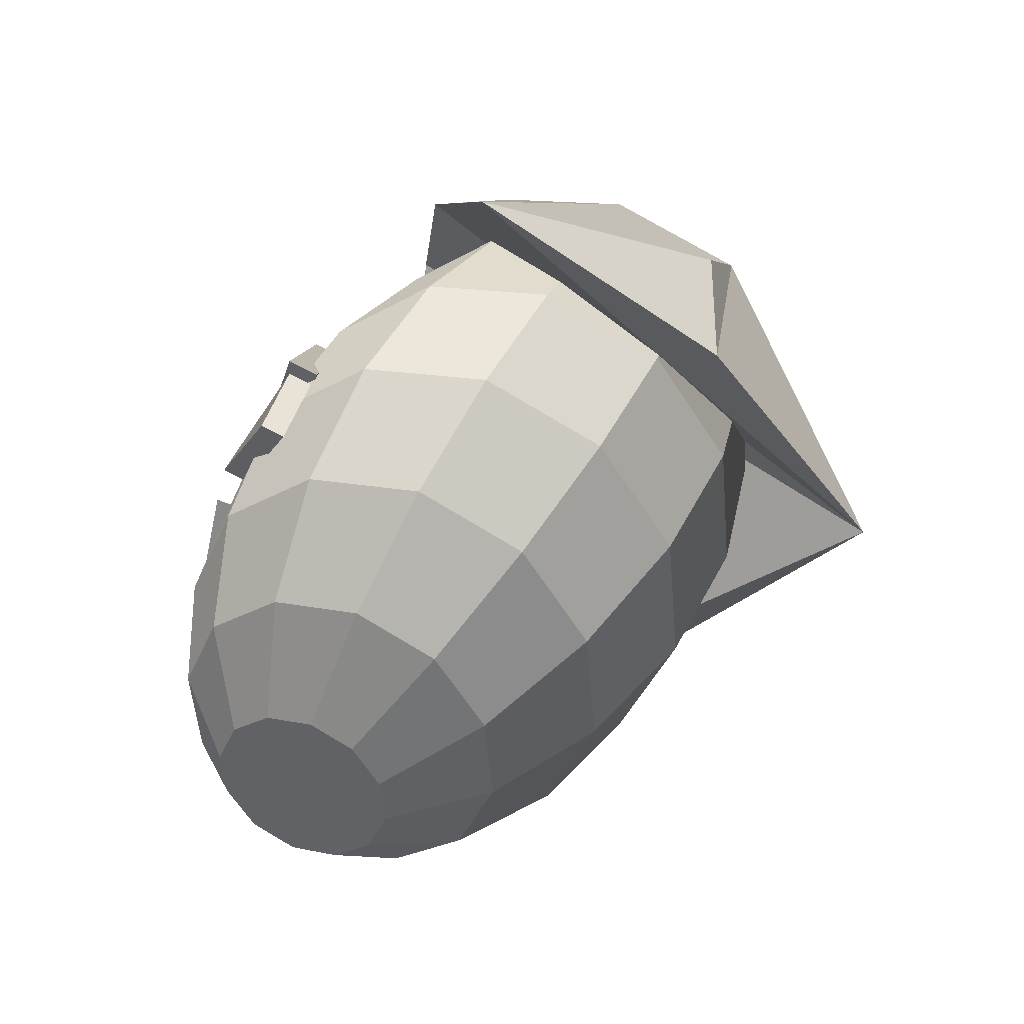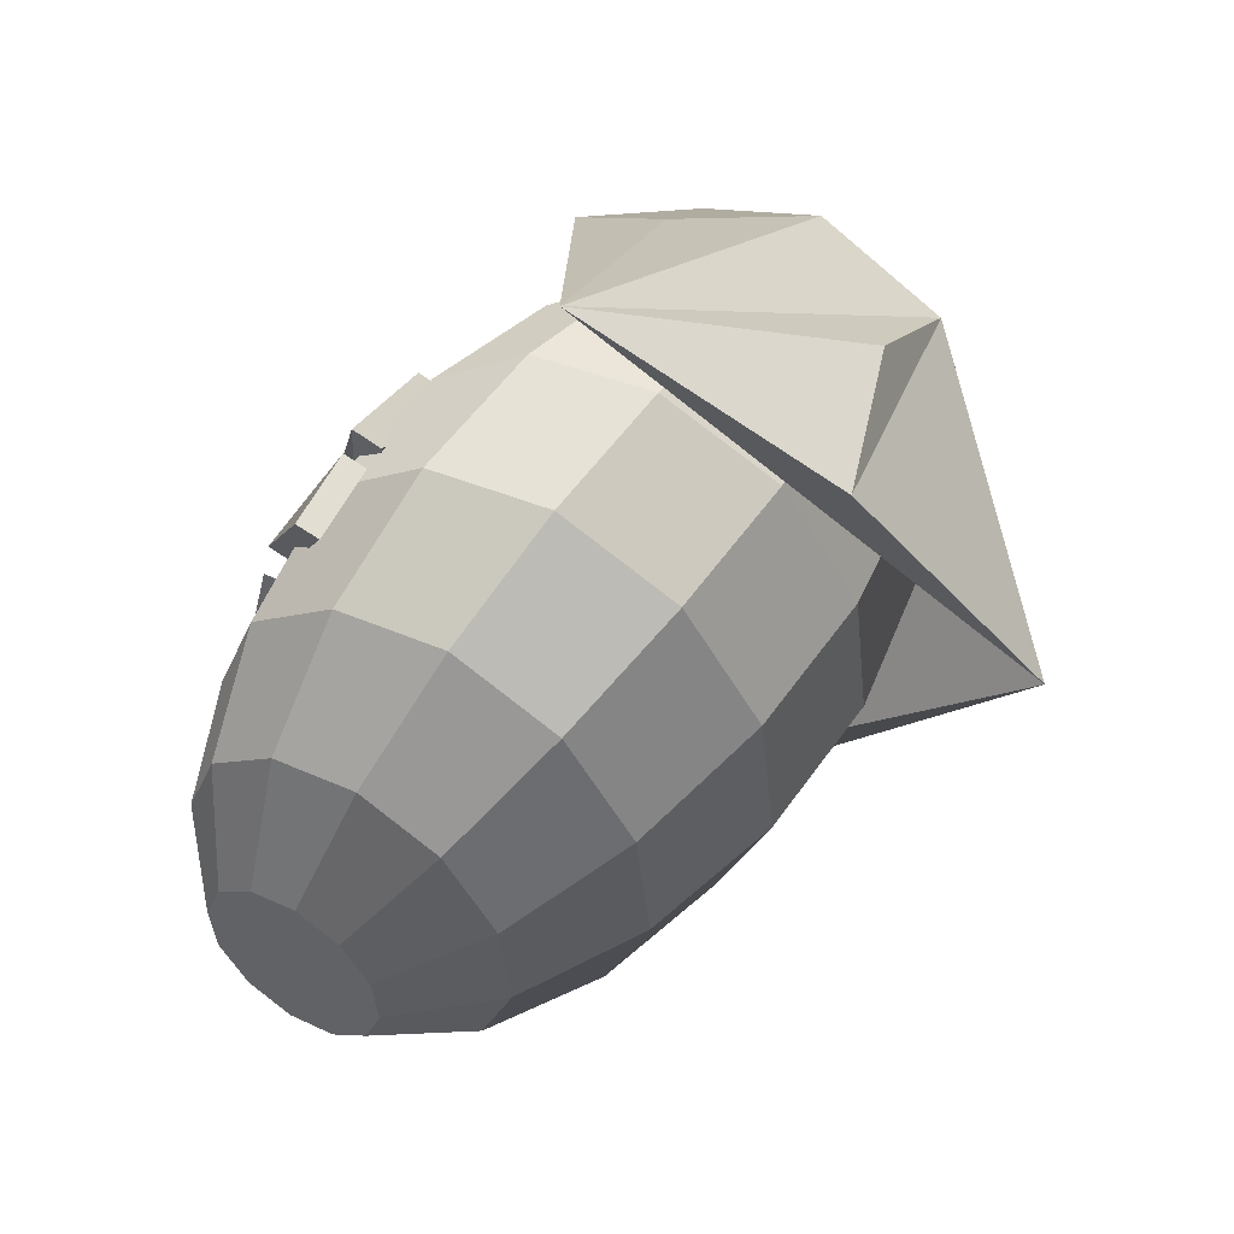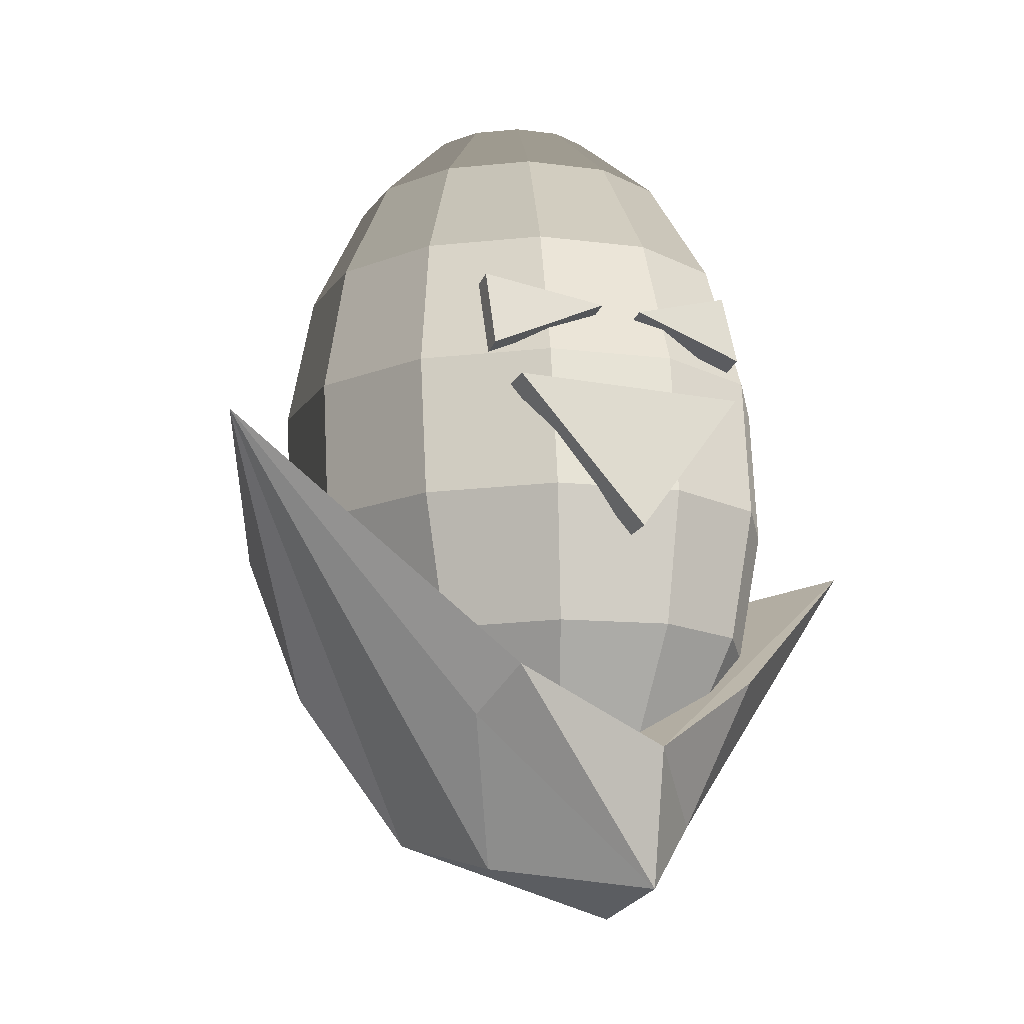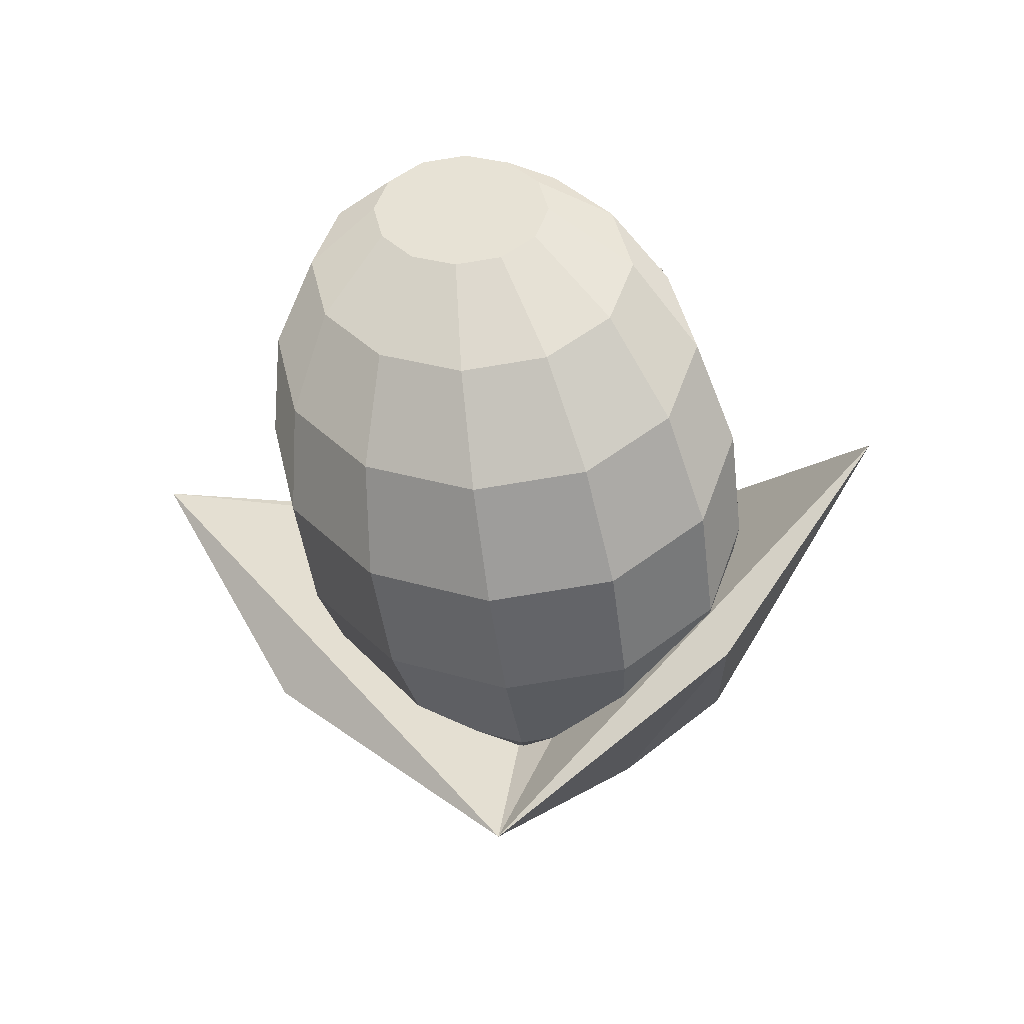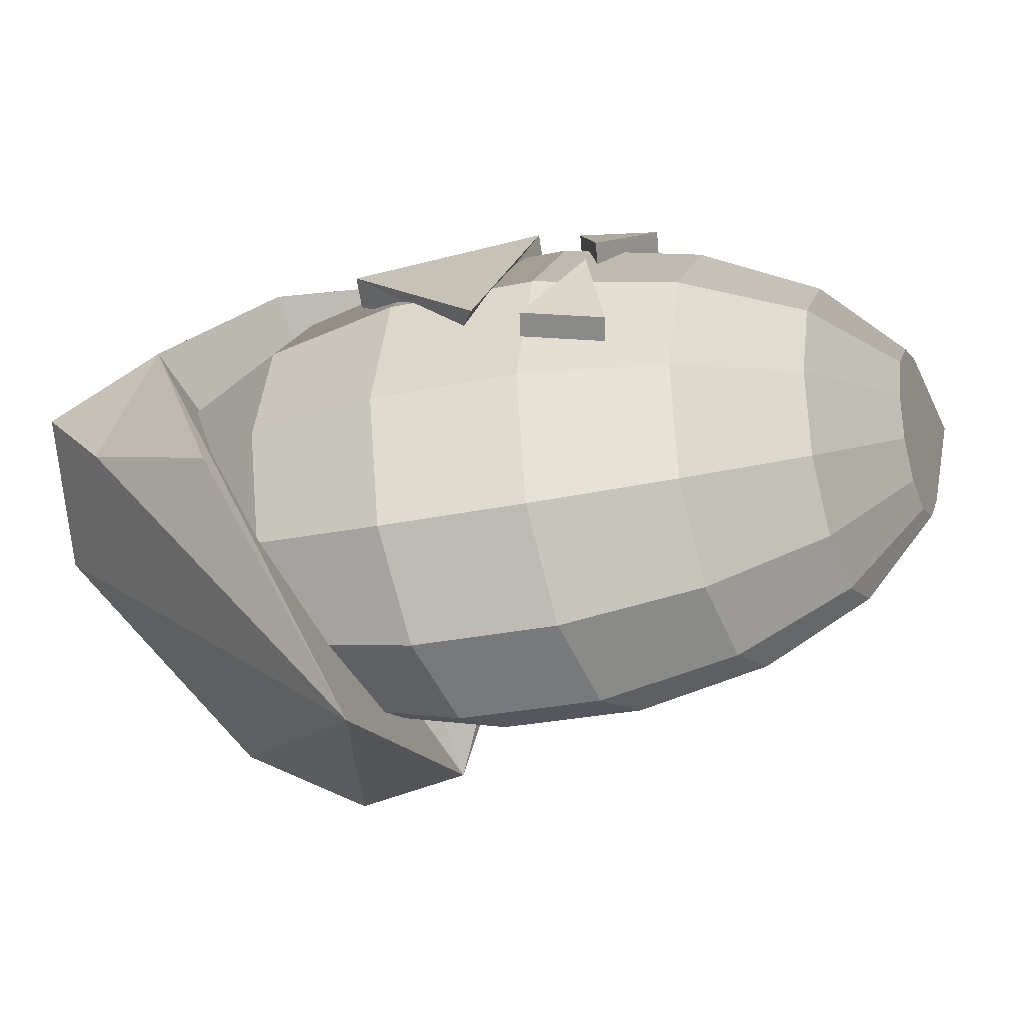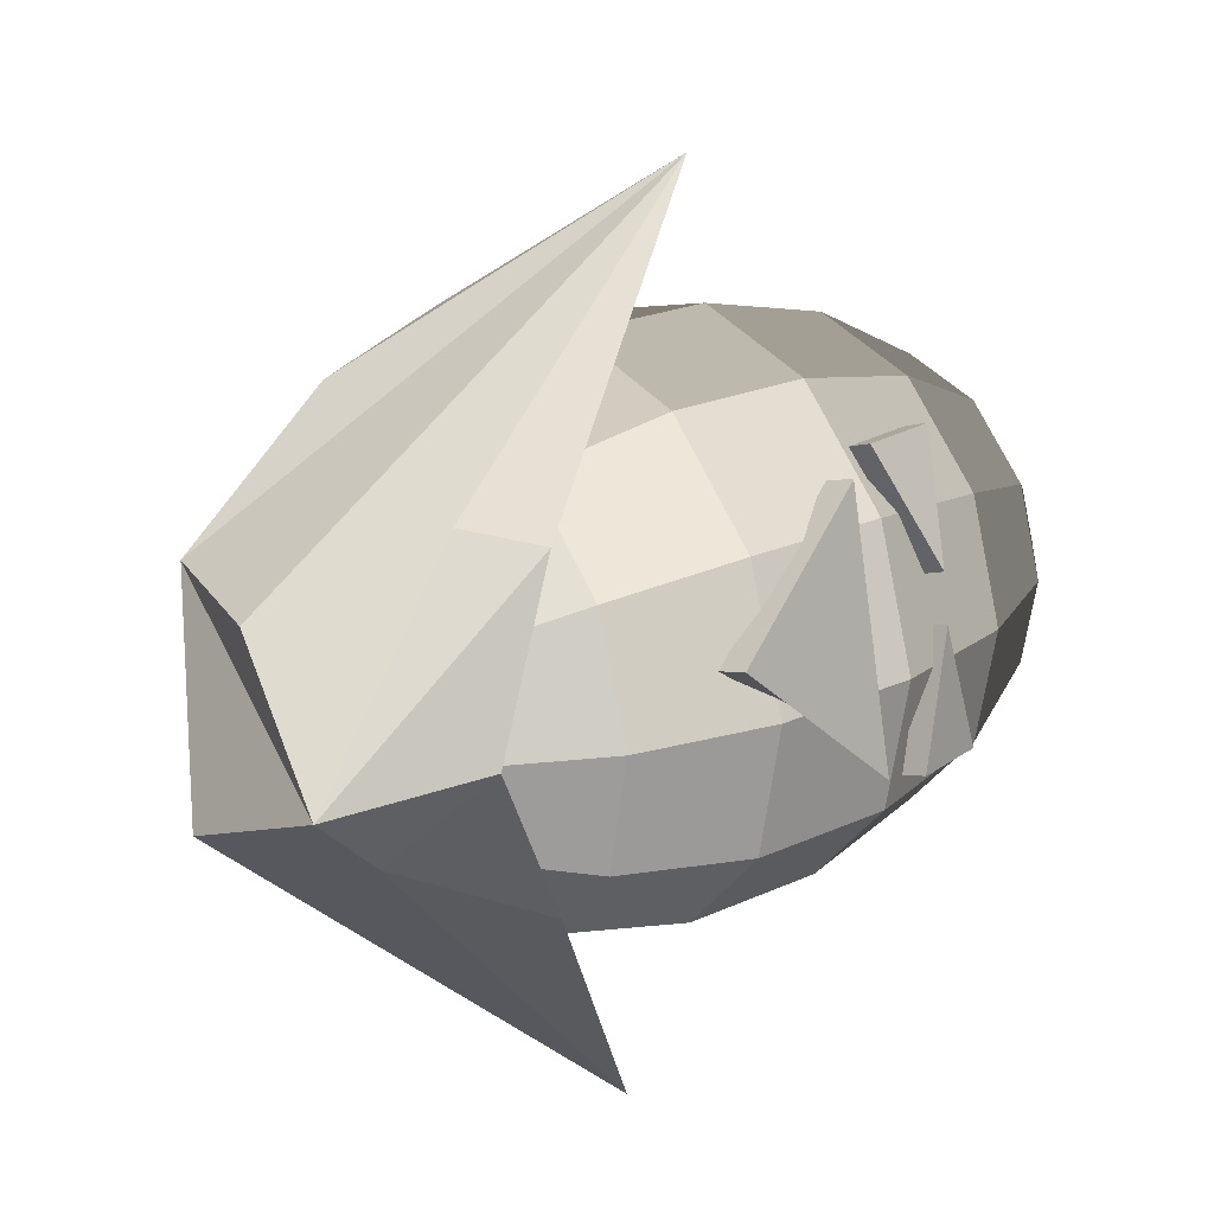
<metadata>
{"format":"obj","ext":"obj","renderer":"f3d","projection":"perspective","resolution":1024,"background":"white","views":[{"elev":32.8,"azim":-145.5,"up":"+Z"},{"elev":43.0,"azim":-135.6,"up":"+Z"},{"elev":-3.0,"azim":42.0,"up":"+Y"},{"elev":36.1,"azim":-94.4,"up":"+Y"},{"elev":-47.7,"azim":119.0,"up":"+Z"},{"elev":32.6,"azim":61.0,"up":"+Z"}]}
</metadata>
<code>
v -0.02699 -0.0715 0.01735
v -0.029 -0.05829 -0.02802
v -0.02903 -0.05811 -0.02865
v -0.0601 -0.05241 -0.005561
v 0.02513 -0.07599 0.008879
v 0.01505 -0.03754 0.03172
v 0.02799 -0.05173 0.009915
v 0.003987 -0.08412 -0.003825
v -0.06943 -0.04703 -0.01202
v 0.005078 -0.04627 0.0319
v -0.02568 0.005569 0.06043
v 0.006815 -0.03516 -0.05752
v -0.0198 -0.06078 -0.03906
v -0.001383 -0.0735 0.02189
v -0.03084 -0.04319 -0.0506
v -0.02069 -0.05991 -0.04037
v 0.007578 -0.02196 -0.07199
v 0.02268 -0.06651 -0.003234
v -0.05381 -0.01967 0.03086
v 0.02467 -0.04161 -0.0194
v -0.03773 -0.04483 0.03277
v -0.03081 0.06477 -0.01571
v -0.0438 0.05786 -0.01681
v -0.04016 0.05758 -0.02384
v -0.04376 0.05888 -0.009332
v -0.04004 0.06038 -0.003417
v -0.03365 0.06195 -0.0006455
v -0.02629 0.06316 -0.001761
v -0.01993 0.06371 -0.006465
v -0.01629 0.06343 -0.0135
v -0.01633 0.0624 -0.02097
v -0.02005 0.06091 -0.02689
v -0.02644 0.05934 -0.02966
v -0.03381 0.05812 -0.02854
v -0.05369 0.04351 -0.01664
v -0.04684 0.04298 -0.02986
v -0.05361 0.04544 -0.002596
v -0.04662 0.04825 0.008522
v -0.0346 0.0512 0.01373
v -0.02076 0.05348 0.01163
v -0.008822 0.0545 0.002793
v -0.001973 0.05398 -0.01042
v -0.002054 0.05205 -0.02447
v -0.009041 0.04924 -0.03559
v -0.02106 0.04629 -0.0408
v -0.0349 0.044 -0.0387
v -0.05928 0.02346 -0.01524
v -0.05005 0.02276 -0.03305
v -0.05917 0.02606 0.003683
v -0.04976 0.02985 0.01866
v -0.03356 0.03382 0.02568
v -0.01492 0.0369 0.02285
v 0.001173 0.03828 0.01094
v 0.0104 0.03757 -0.00686
v 0.01029 0.03498 -0.02579
v 0.0008774 0.03118 -0.04077
v -0.01532 0.02722 -0.04778
v -0.03396 0.02413 -0.04496
v -0.05989 0.0001348 -0.01278
v -0.0494 -0.0006675 -0.03302
v -0.05977 0.003087 0.008747
v -0.04907 0.007397 0.02578
v -0.03065 0.01191 0.03376
v -0.009449 0.01542 0.03055
v 0.008847 0.01698 0.017
v 0.01934 0.01618 -0.003242
v 0.01922 0.01323 -0.02476
v 0.008511 0.008917 -0.0418
v -0.009908 0.004403 -0.04978
v -0.03111 0.0008947 -0.04657
v -0.05547 -0.02366 -0.009538
v -0.04497 -0.02446 -0.02978
v -0.05534 -0.02071 0.01198
v -0.04464 -0.0164 0.02902
v -0.02622 -0.01188 0.037
v -0.00502 -0.008376 0.03379
v 0.01328 -0.006814 0.02024
v 0.02377 -0.007616 -3.755e-06
v 0.02365 -0.01057 -0.02153
v 0.01294 -0.01488 -0.03856
v -0.005479 -0.01939 -0.04654
v -0.02668 -0.0229 -0.04333
v -0.04653 -0.04505 -0.00592
v -0.0373 -0.04576 -0.02372
v -0.04642 -0.04246 0.01301
v -0.037 -0.03867 0.02799
v -0.02081 -0.0347 0.035
v -0.002165 -0.03161 0.03218
v 0.01392 -0.03024 0.02027
v 0.02315 -0.03094 0.002464
v 0.02304 -0.03354 -0.01646
v 0.01363 -0.03733 -0.03144
v -0.002569 -0.0413 -0.03846
v -0.02121 -0.04438 -0.03563
v -0.03415 -0.06146 -0.002359
v -0.0273 -0.06199 -0.01557
v -0.03407 -0.05954 0.01169
v -0.02709 -0.05672 0.02281
v -0.01506 -0.05378 0.02801
v -0.001227 -0.05149 0.02592
v 0.01071 -0.05047 0.01708
v 0.01756 -0.05099 0.003864
v 0.01748 -0.05292 -0.01018
v 0.0105 -0.05573 -0.0213
v -0.001527 -0.05868 -0.02651
v -0.01536 -0.06097 -0.02441
v -0.01984 -0.07091 0.0007159
v -0.0162 -0.07119 -0.006315
v -0.0198 -0.06988 0.008191
v -0.01608 -0.06839 0.01411
v -0.009682 -0.06682 0.01688
v -0.00232 -0.0656 0.01576
v 0.004034 -0.06506 0.01106
v 0.007678 -0.06534 0.004027
v 0.007636 -0.06636 -0.003448
v 0.003918 -0.06786 -0.009363
v -0.002479 -0.06943 -0.01213
v -0.009841 -0.07065 -0.01102
v -0.005312 -0.07226 0.002934
v 0.008939 0.01205 0.02458
v 0.02468 -0.01418 0.01088
v 0.0203 -0.01567 0.008983
v 0.004563 0.01055 0.02268
v 0.0199 0.00368 -0.00865
v 0.02589 0.008864 -0.01377
v 0.01868 0.02848 -0.01952
v 0.01606 0.02425 0.00125
v 0.01282 0.02253 2.164e-05
v 0.01543 0.02676 -0.02075
v 0.02404 0.01646 -0.01689
v 0.0208 0.01474 -0.01812
v 0.004323 0.01765 0.02629
v 0.01344 0.02495 0.008409
v 0.01023 0.02355 0.006749
v 0.001112 0.01626 0.02463
v 3.053e-05 0.03018 0.0241
v -0.003181 0.02878 0.02244
f 4 3 2 1
f 7 6 5
f 1 8 5
f 6 7 9
f 6 11 10
f 13 12 8
f 10 14 5
f 16 2 3 15
f 18 5 8 12 17
f 7 17 9
f 4 1 19 9
f 9 11 6
f 17 15 9
f 18 7 5
f 11 1 14
f 5 6 10
f 14 10 11
f 5 14 1
f 18 17 20
f 7 20 17
f 18 20 7
f 21 11 19
f 11 21 1
f 1 21 19
f 9 19 11
f 4 9 3
f 16 13 8 1 2
f 13 16 17 12
f 9 15 3
f 16 15 17
f 24 23 22
f 23 25 22
f 25 26 22
f 26 27 22
f 27 28 22
f 28 29 22
f 29 30 22
f 30 31 22
f 31 32 22
f 32 33 22
f 33 34 22
f 34 24 22
f 36 35 23 24
f 35 37 25 23
f 37 38 26 25
f 38 39 27 26
f 39 40 28 27
f 40 41 29 28
f 41 42 30 29
f 42 43 31 30
f 43 44 32 31
f 44 45 33 32
f 45 46 34 33
f 46 36 24 34
f 48 47 35 36
f 47 49 37 35
f 49 50 38 37
f 50 51 39 38
f 51 52 40 39
f 52 53 41 40
f 53 54 42 41
f 54 55 43 42
f 55 56 44 43
f 56 57 45 44
f 57 58 46 45
f 58 48 36 46
f 60 59 47 48
f 59 61 49 47
f 61 62 50 49
f 62 63 51 50
f 63 64 52 51
f 64 65 53 52
f 65 66 54 53
f 66 67 55 54
f 67 68 56 55
f 68 69 57 56
f 69 70 58 57
f 70 60 48 58
f 72 71 59 60
f 71 73 61 59
f 73 74 62 61
f 74 75 63 62
f 75 76 64 63
f 76 77 65 64
f 77 78 66 65
f 78 79 67 66
f 79 80 68 67
f 80 81 69 68
f 81 82 70 69
f 82 72 60 70
f 84 83 71 72
f 83 85 73 71
f 85 86 74 73
f 86 87 75 74
f 87 88 76 75
f 88 89 77 76
f 89 90 78 77
f 90 91 79 78
f 91 92 80 79
f 92 93 81 80
f 93 94 82 81
f 94 84 72 82
f 96 95 83 84
f 95 97 85 83
f 97 98 86 85
f 98 99 87 86
f 99 100 88 87
f 100 101 89 88
f 101 102 90 89
f 102 103 91 90
f 103 104 92 91
f 104 105 93 92
f 105 106 94 93
f 106 96 84 94
f 108 107 95 96
f 107 109 97 95
f 109 110 98 97
f 110 111 99 98
f 111 112 100 99
f 112 113 101 100
f 113 114 102 101
f 114 115 103 102
f 115 116 104 103
f 116 117 105 104
f 117 118 106 105
f 118 108 96 106
f 119 107 108
f 119 109 107
f 119 110 109
f 119 111 110
f 119 112 111
f 119 113 112
f 119 114 113
f 119 115 114
f 119 116 115
f 119 117 116
f 119 118 117
f 119 108 118
f 123 122 121 120
f 122 124 121
f 124 123 120
f 124 122 123
f 120 121 125
f 124 125 121
f 120 125 124
f 129 128 127 126
f 128 131 130 127
f 131 129 126 130
f 131 128 129
f 126 127 130
f 135 134 133 132
f 134 137 136 133
f 137 135 132 136
f 137 134 135
f 132 133 136

</code>
